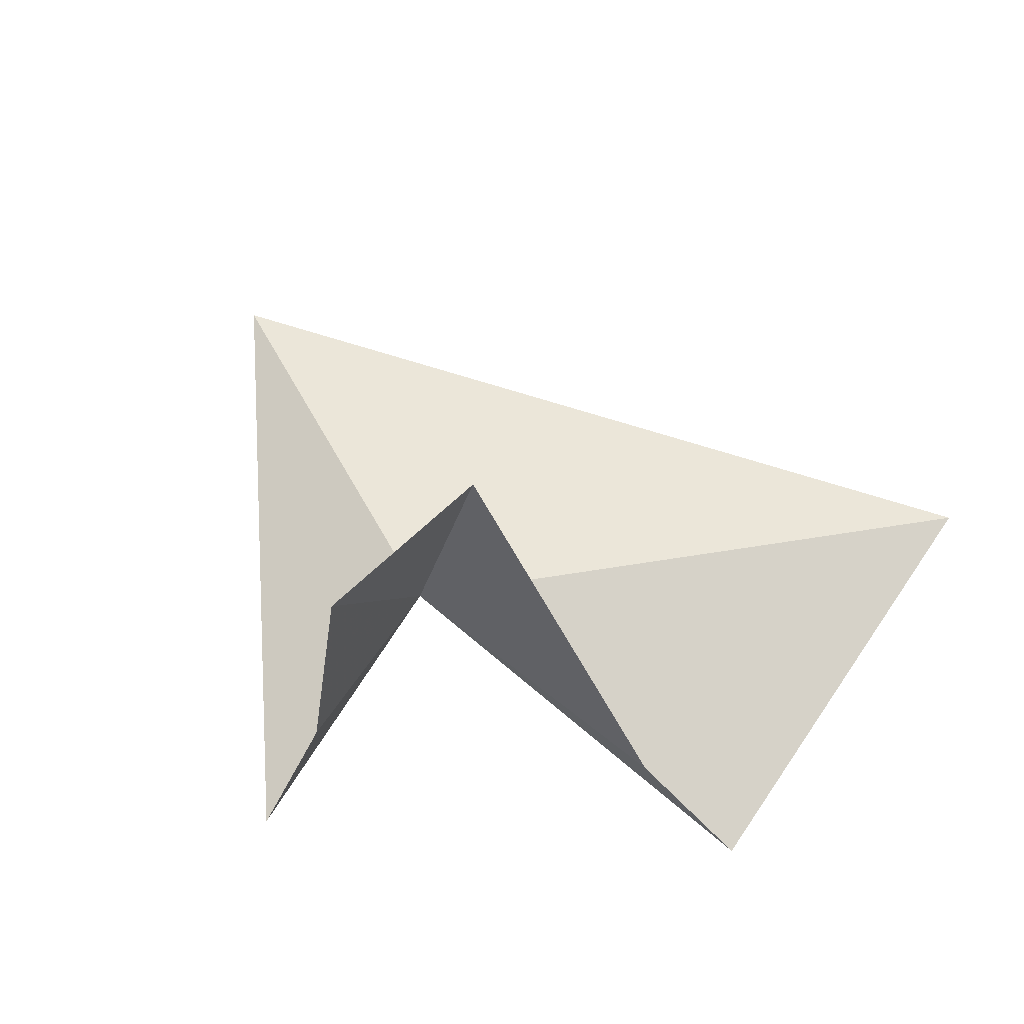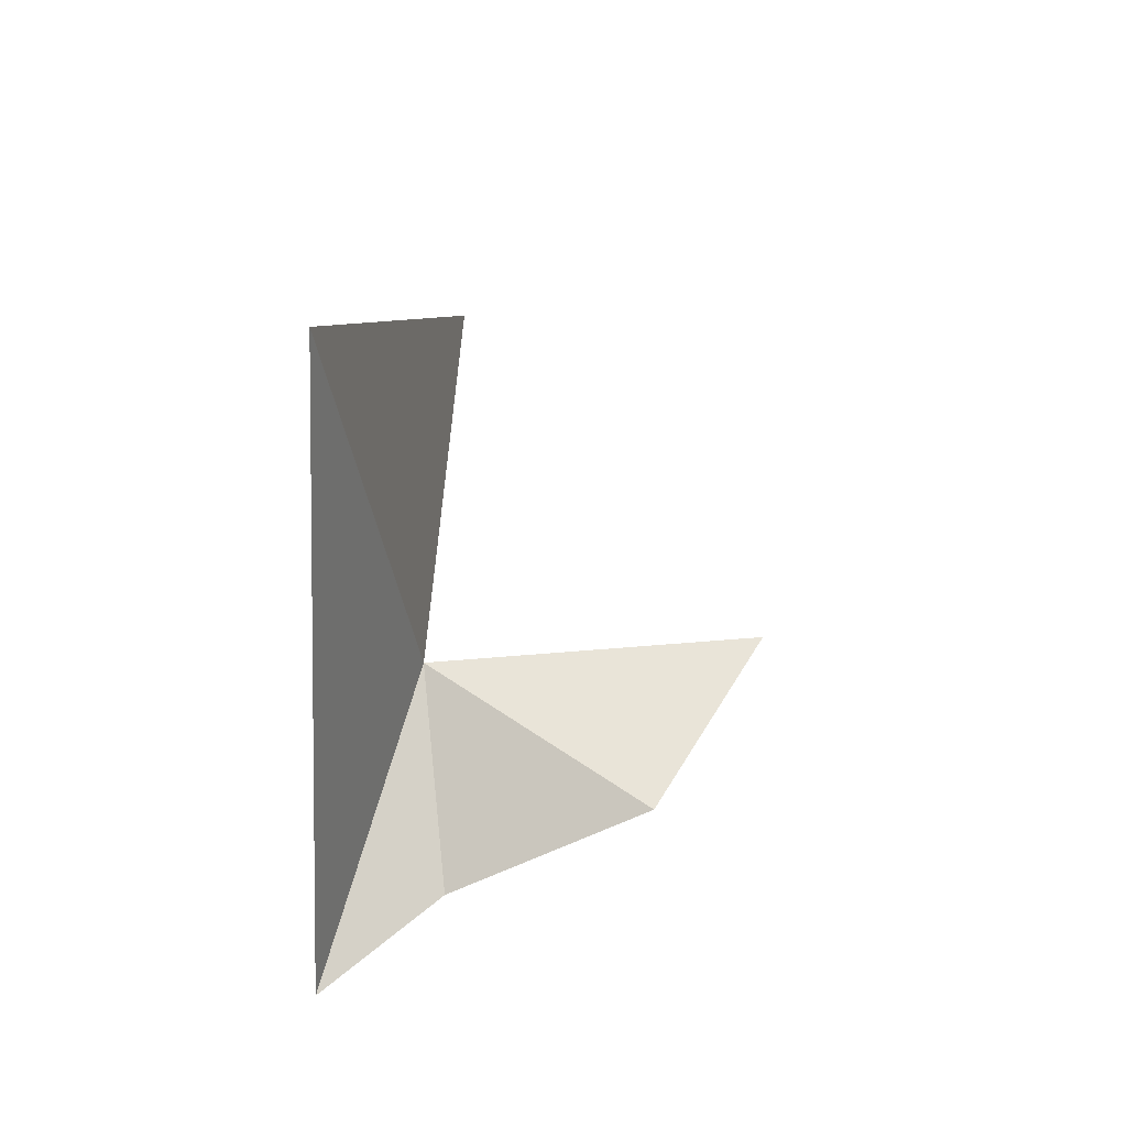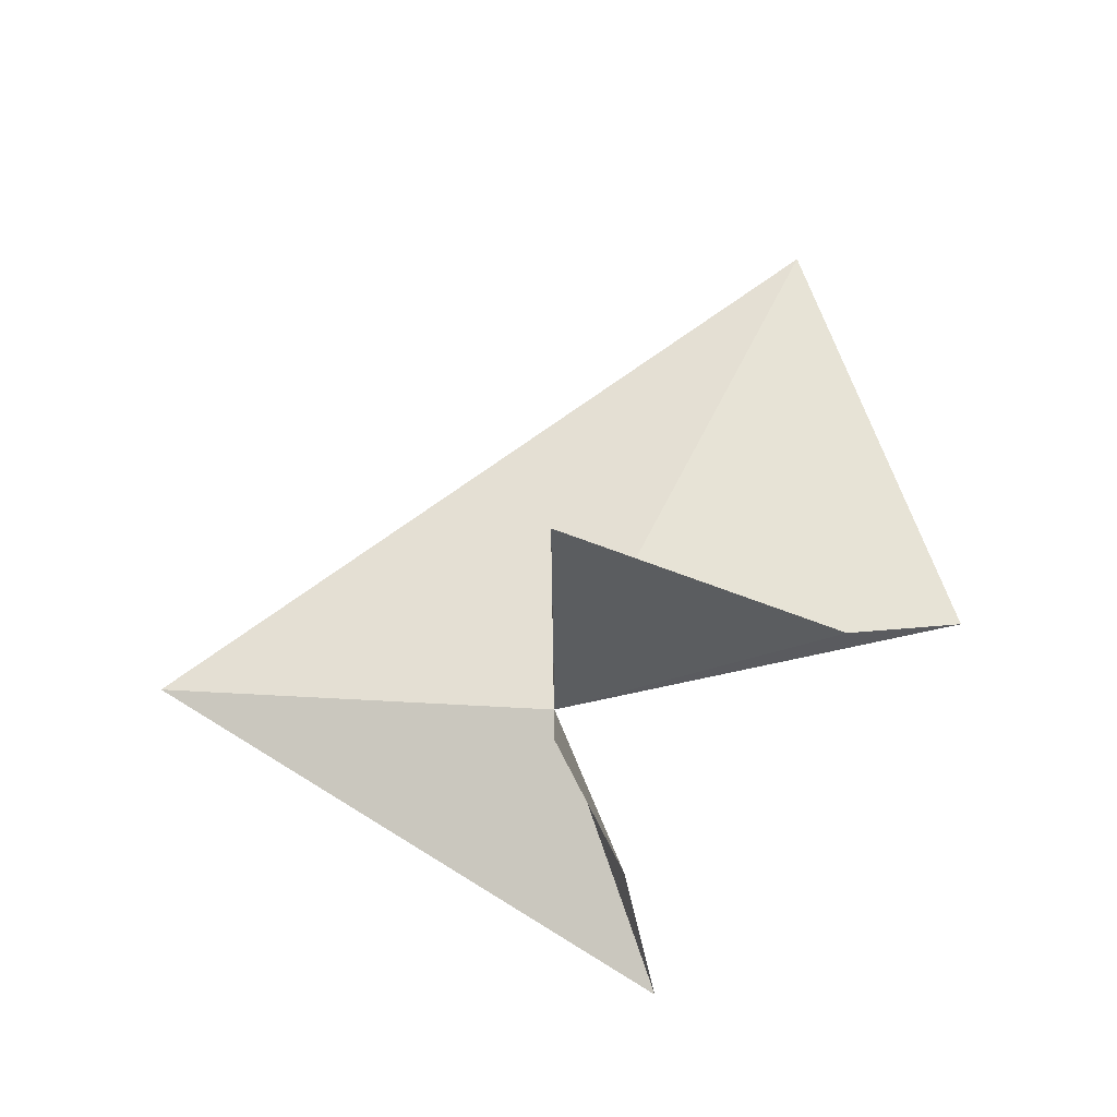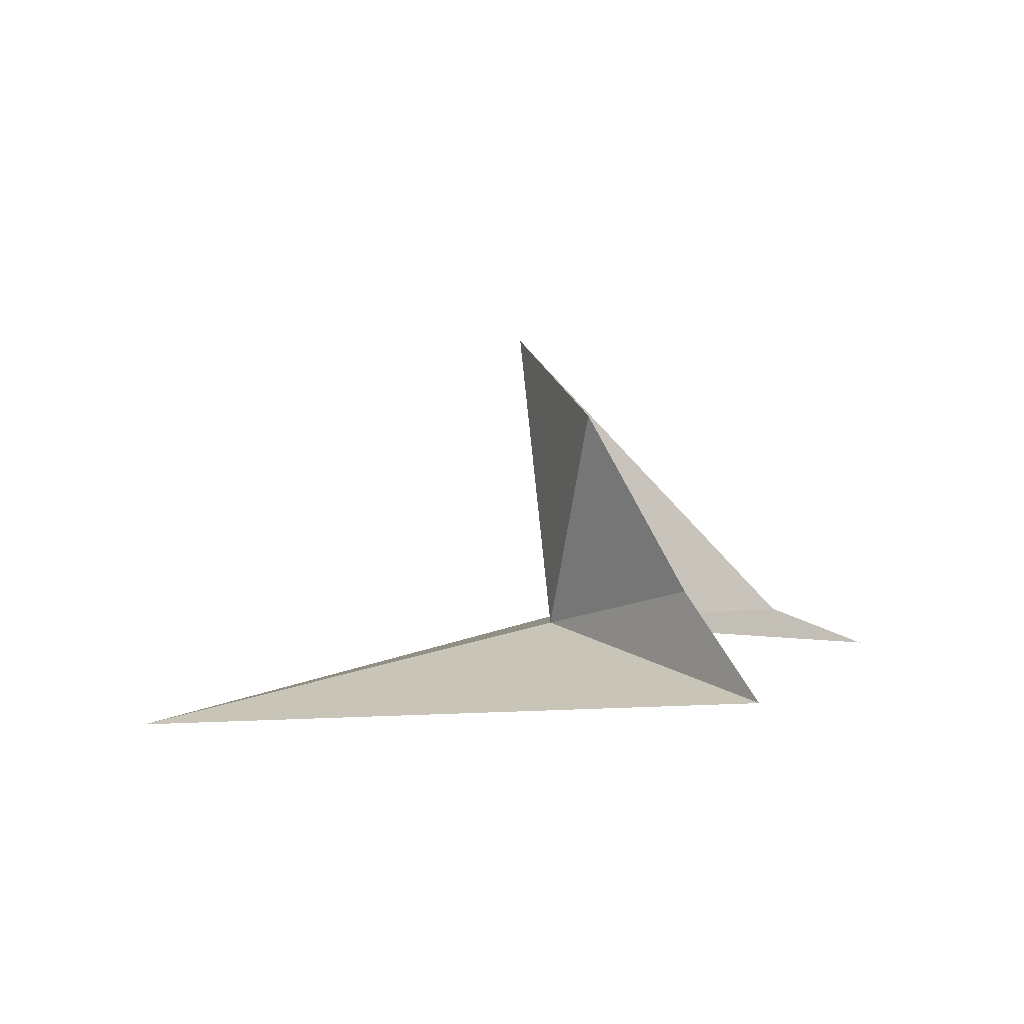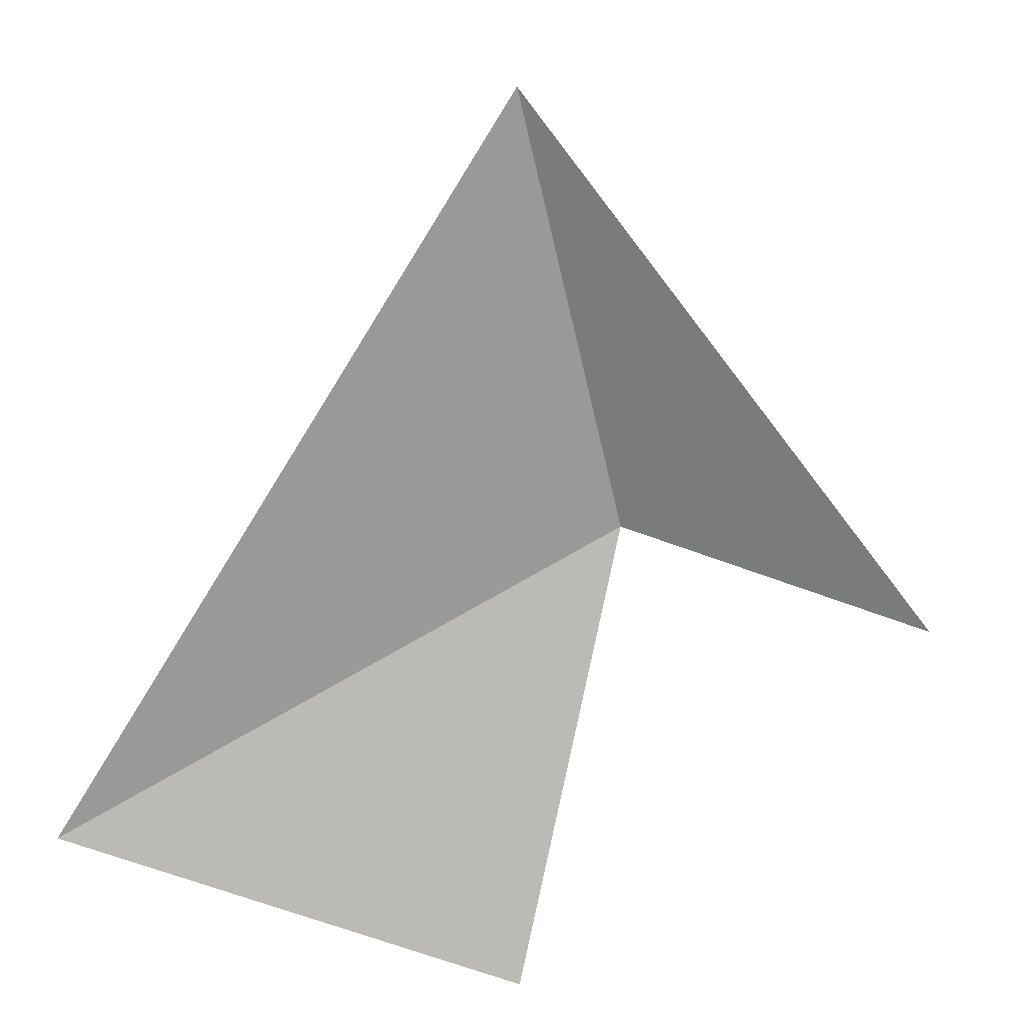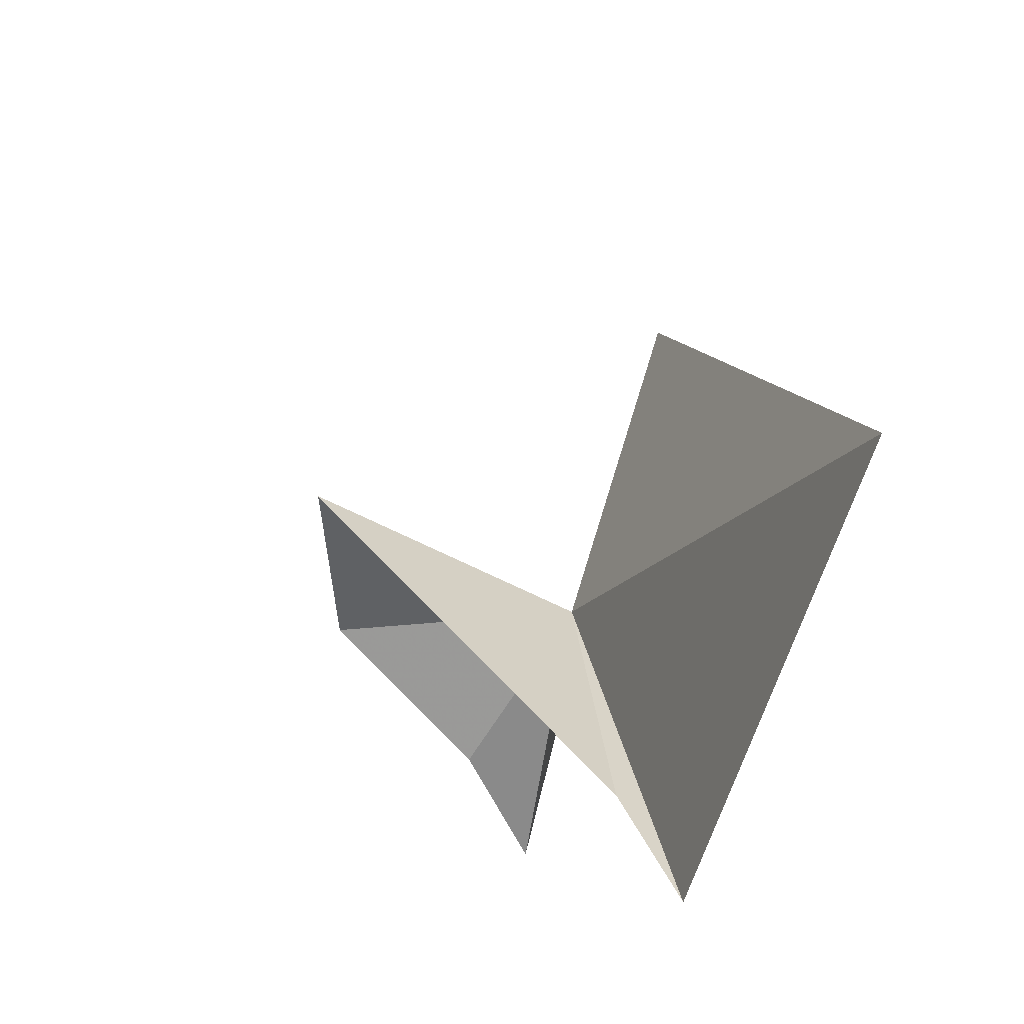
<metadata>
{"format":"obj","ext":"obj","renderer":"f3d","projection":"perspective","resolution":1024,"background":"white","views":[{"elev":75.4,"azim":-40.9,"up":"+Z"},{"elev":64.2,"azim":-79.2,"up":"+Y"},{"elev":68.7,"azim":-94.5,"up":"+Z"},{"elev":7.0,"azim":-114.9,"up":"+Z"},{"elev":12.7,"azim":-168.5,"up":"+Y"},{"elev":-49.3,"azim":73.6,"up":"+Y"}]}
</metadata>
<code>
v 11.01 -233.5 2.164
v 12.74 -242.7 0.7334
v 22.27 -240.2 0.3618
v 12.73 -225 0.3688
v 4.955 -235.1 1.405
v 12.36 -240 1.812
v 7.08 -234.7 3.342
v 8.927 -233.4 6.81
v 12.72 -233.6 8.187
f 1 3 2
f 1 4 3
f 1 5 4
f 1 2 6
f 1 8 7
f 1 7 5
f 1 6 9
f 1 9 8

</code>
